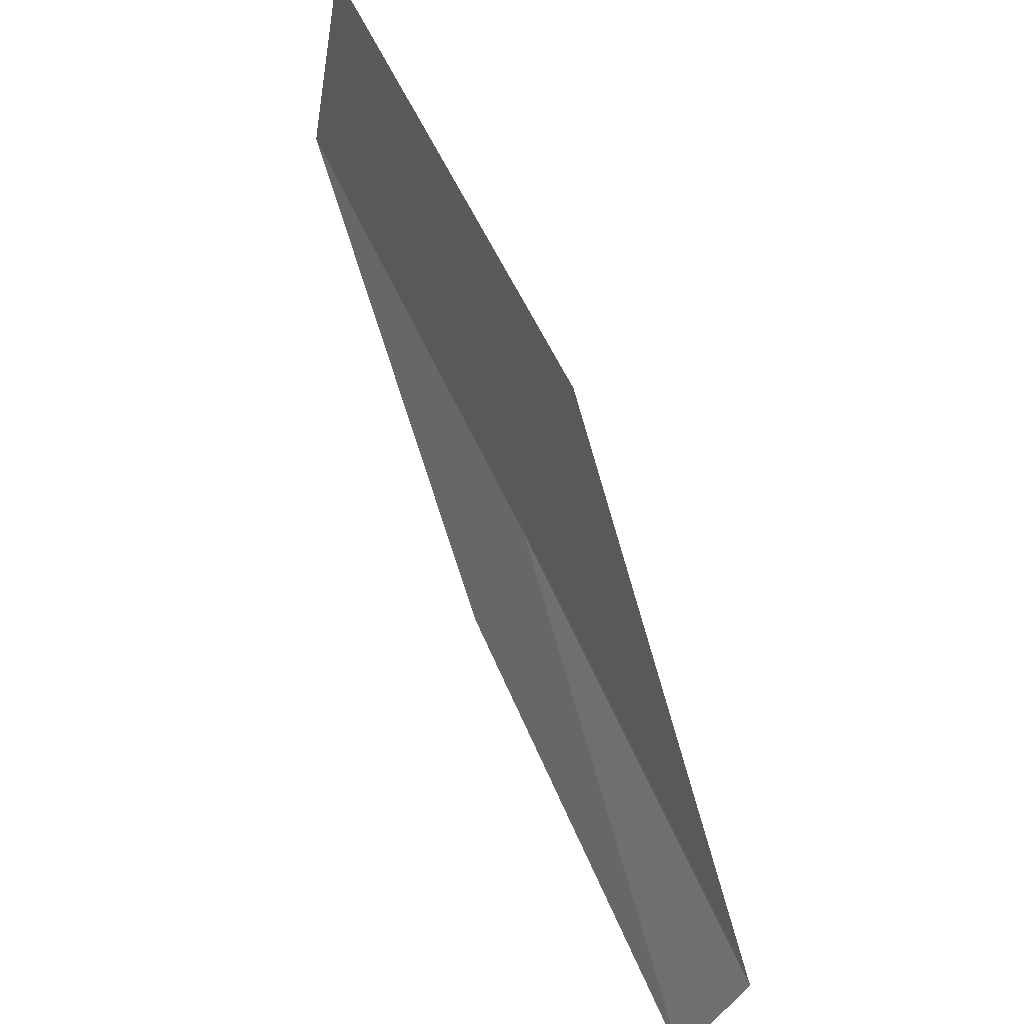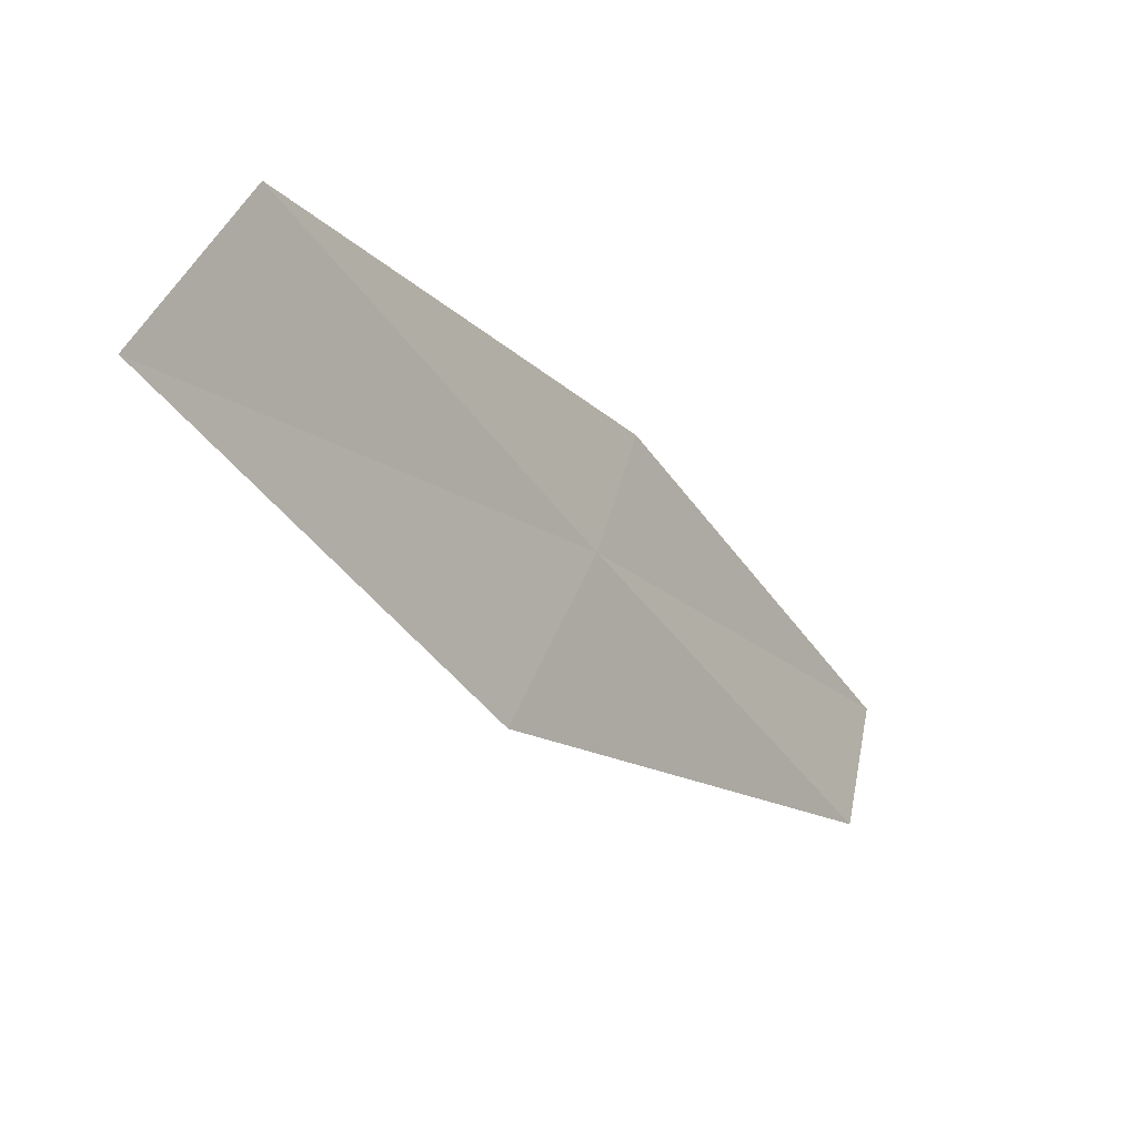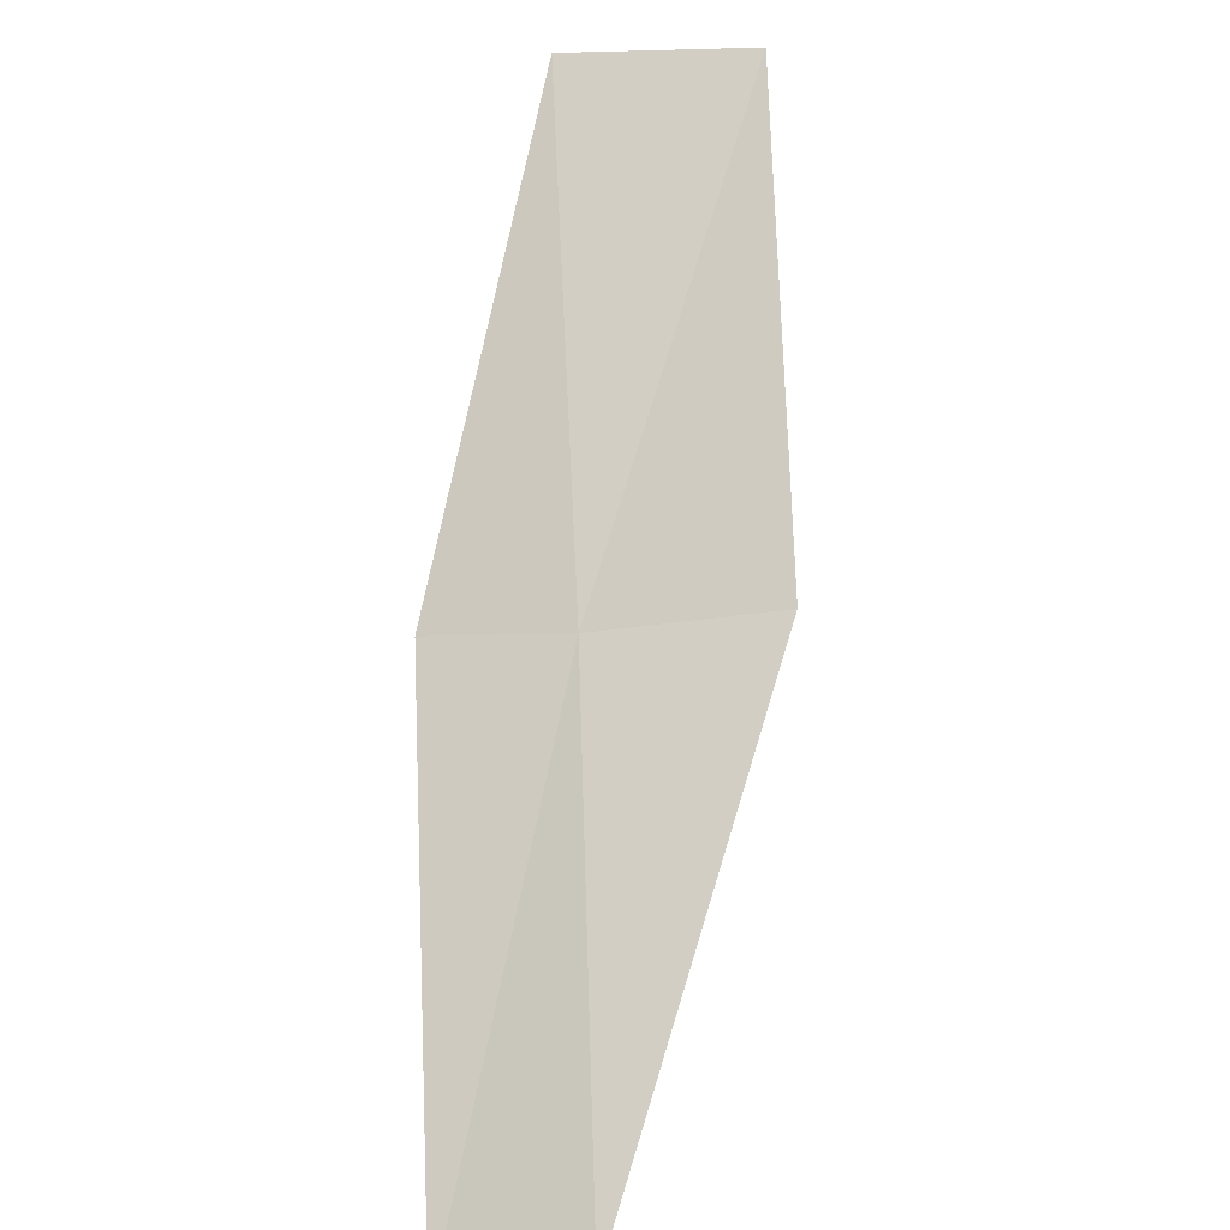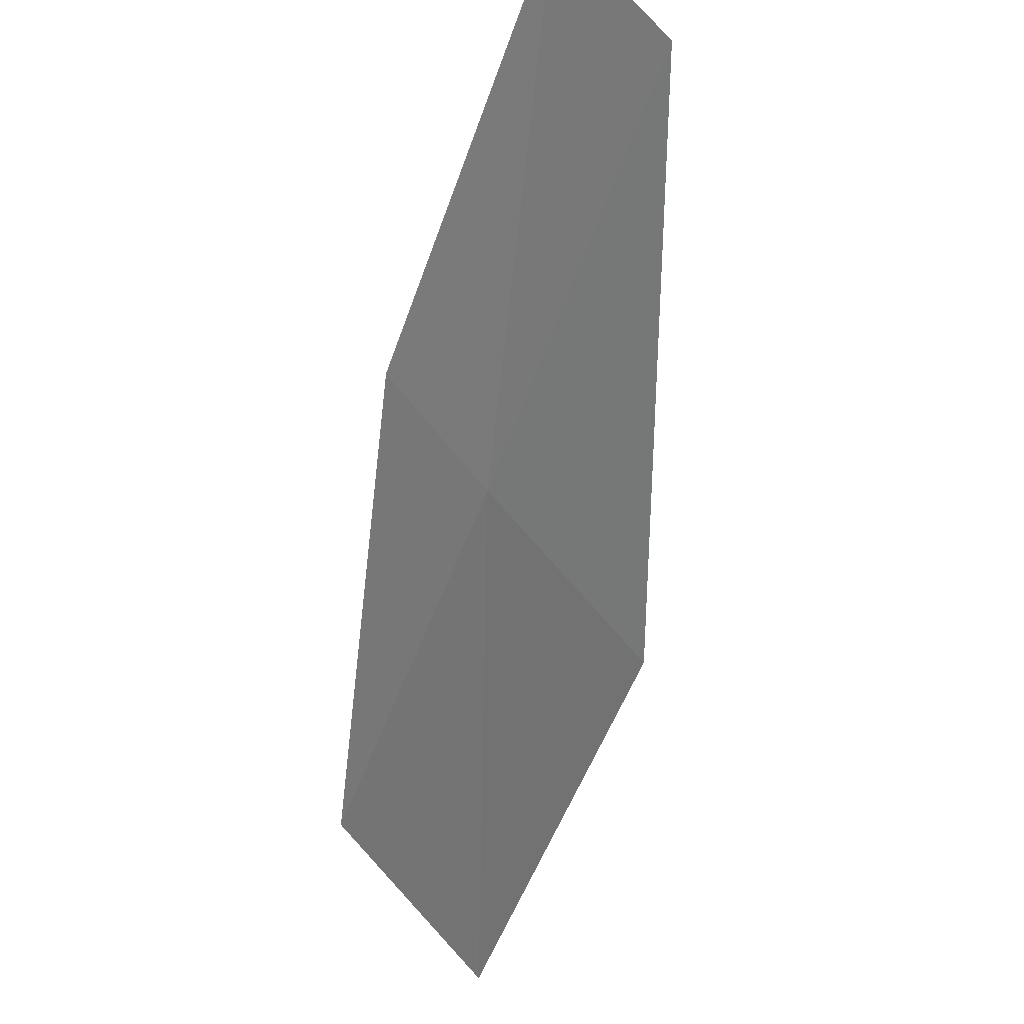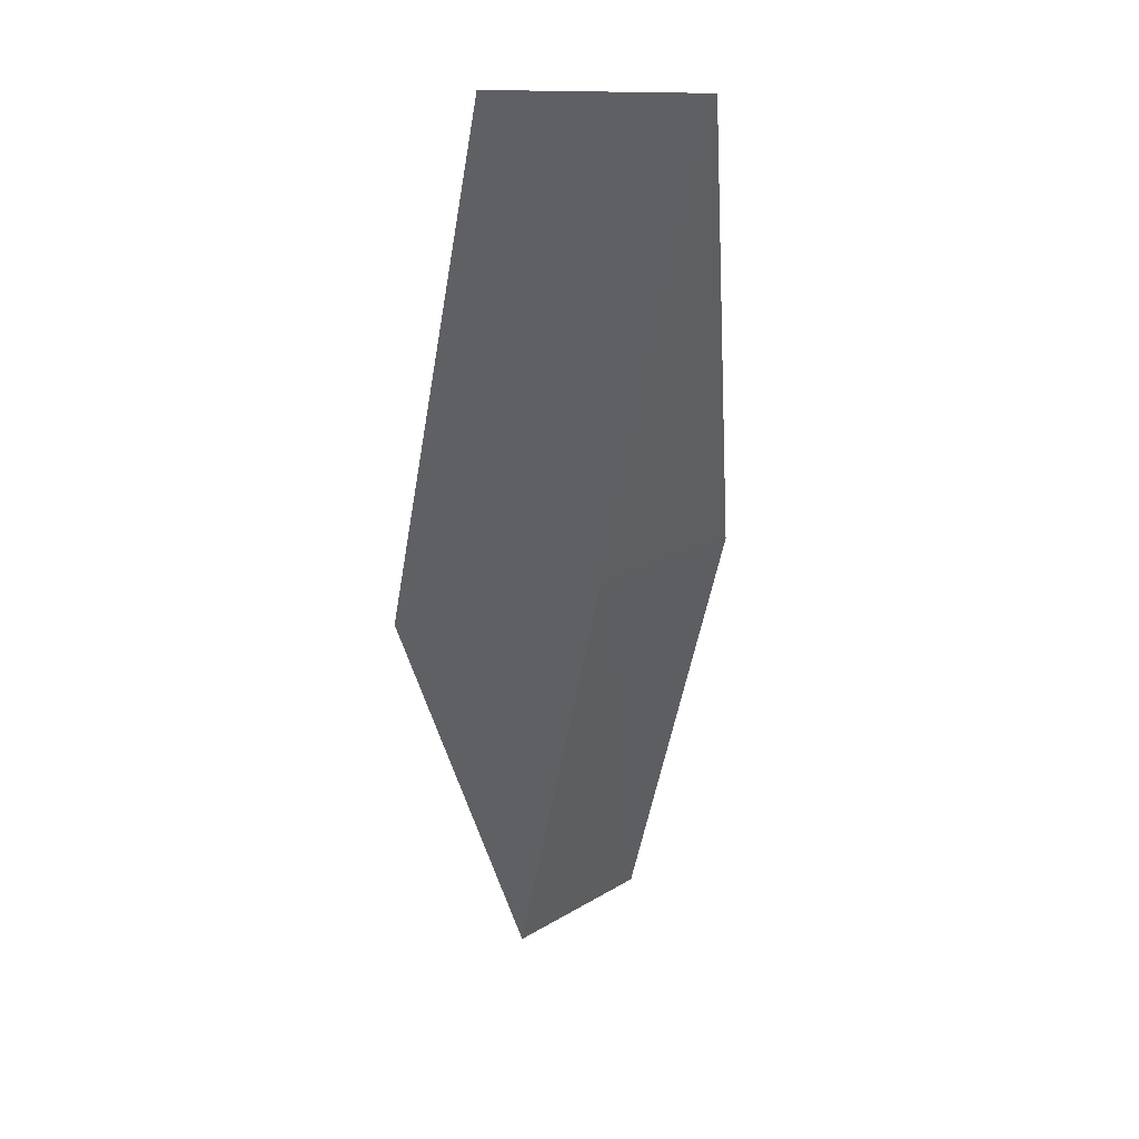
<metadata>
{"format":"obj","ext":"obj","renderer":"f3d","projection":"perspective","resolution":1024,"background":"white","views":[{"elev":-38.9,"azim":-78.9,"up":"+Z"},{"elev":46.9,"azim":-46.2,"up":"+Z"},{"elev":53.0,"azim":153.5,"up":"+Y"},{"elev":-72.5,"azim":136.1,"up":"+Y"},{"elev":-24.4,"azim":-33.7,"up":"+Y"}]}
</metadata>
<code>
v -16.65 -17.08 12
v -17.6 -17.49 12
v -15.73 -17.93 10
v -15.11 -17.52 10
v -16.01 -16.71 12
v -18.49 -16.54 14
v -17.52 -16.18 14
f 1 2 3
f 1 3 4
f 1 4 5
f 1 6 2
f 1 7 6
f 1 5 7

</code>
